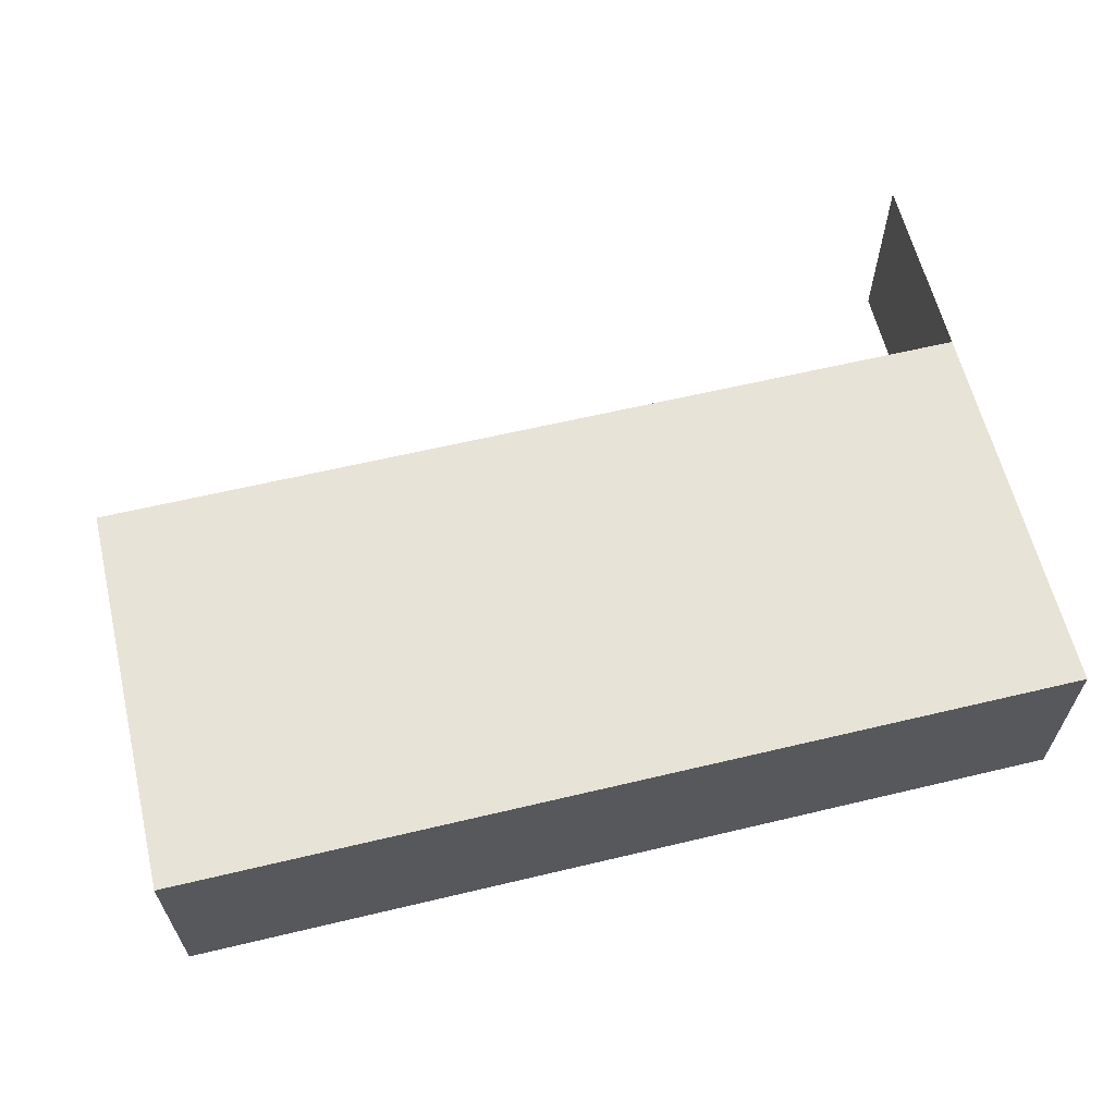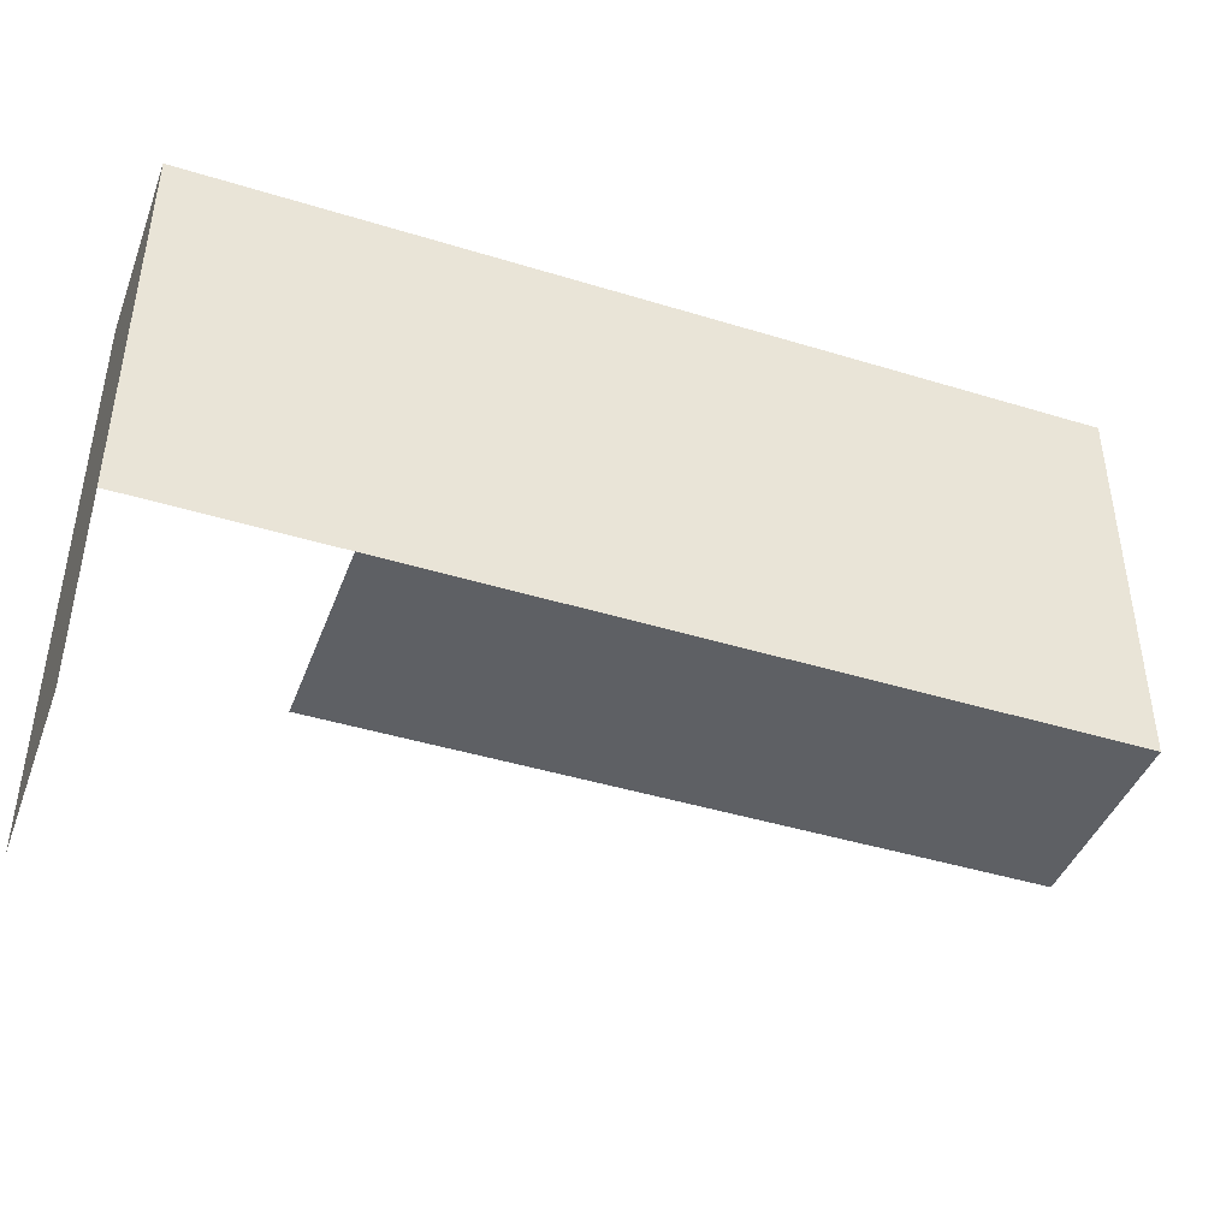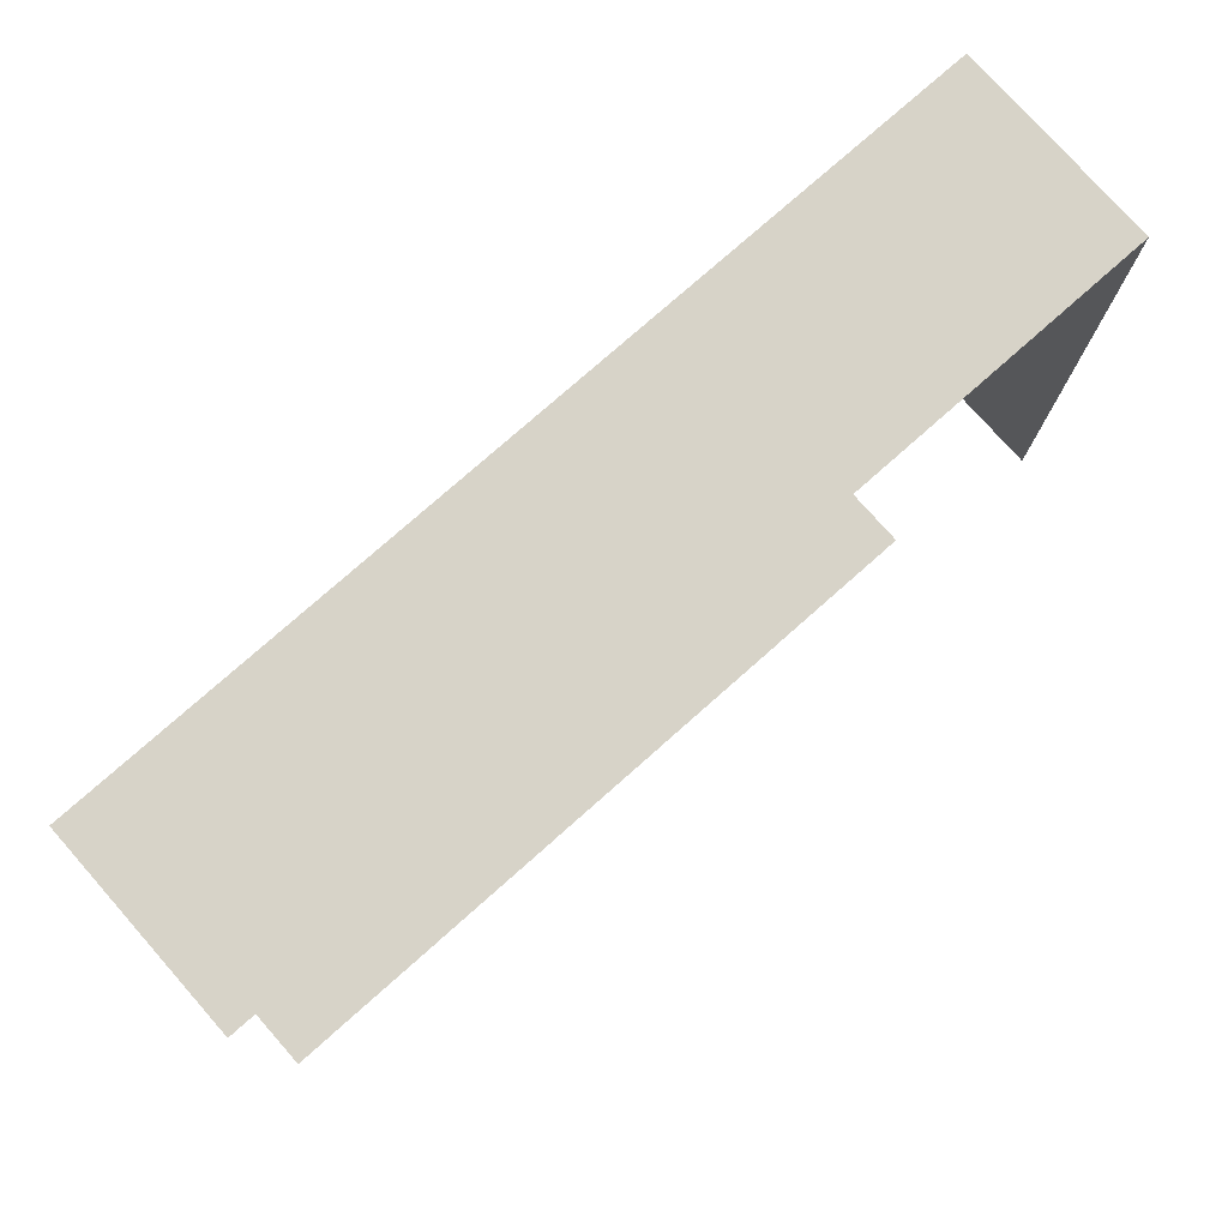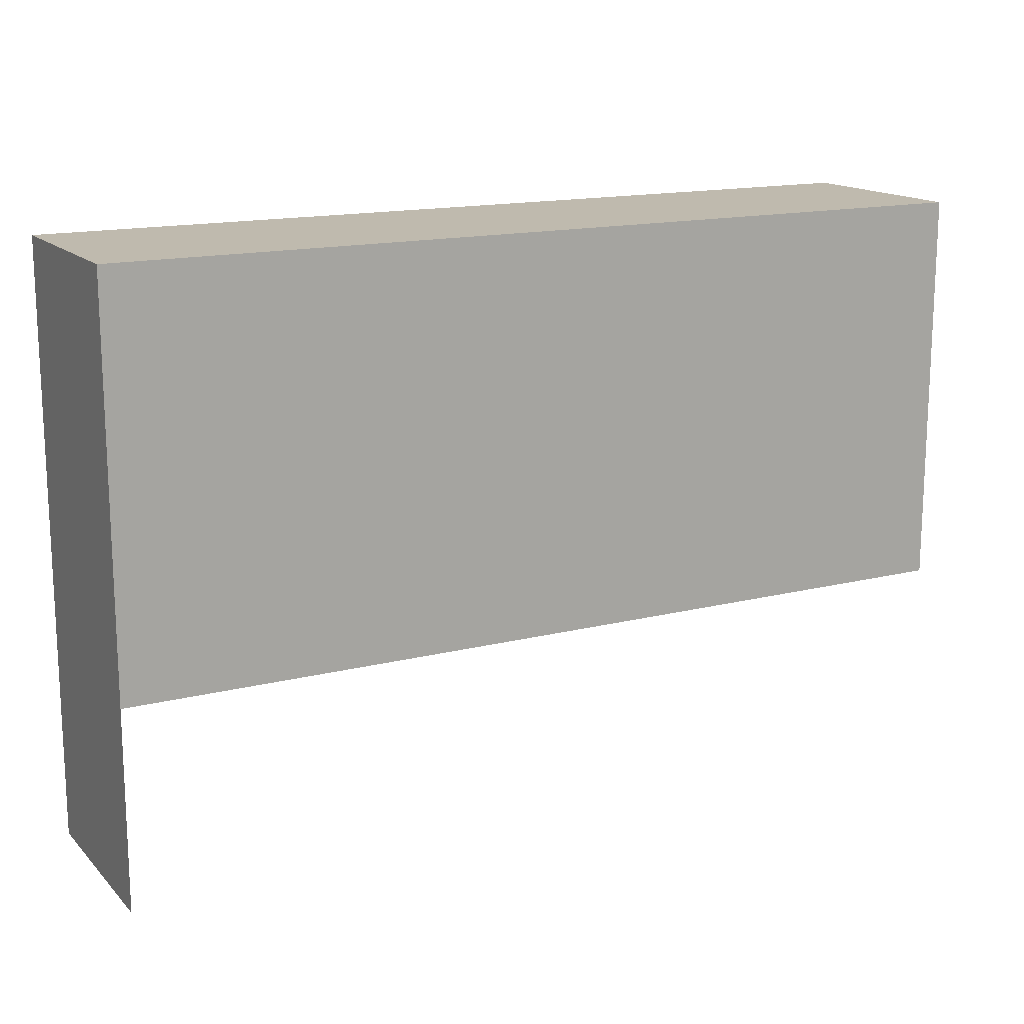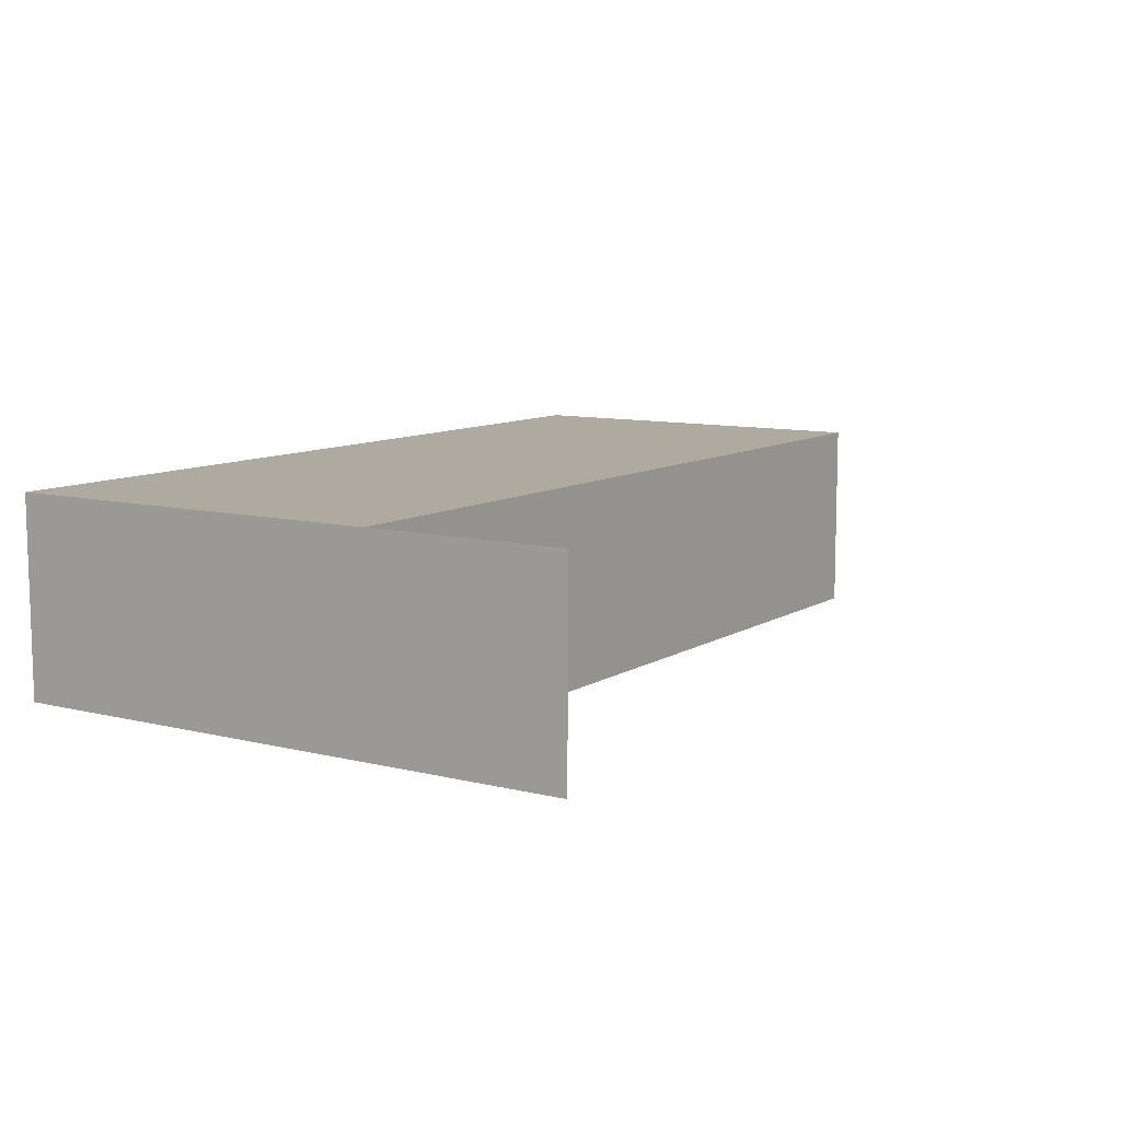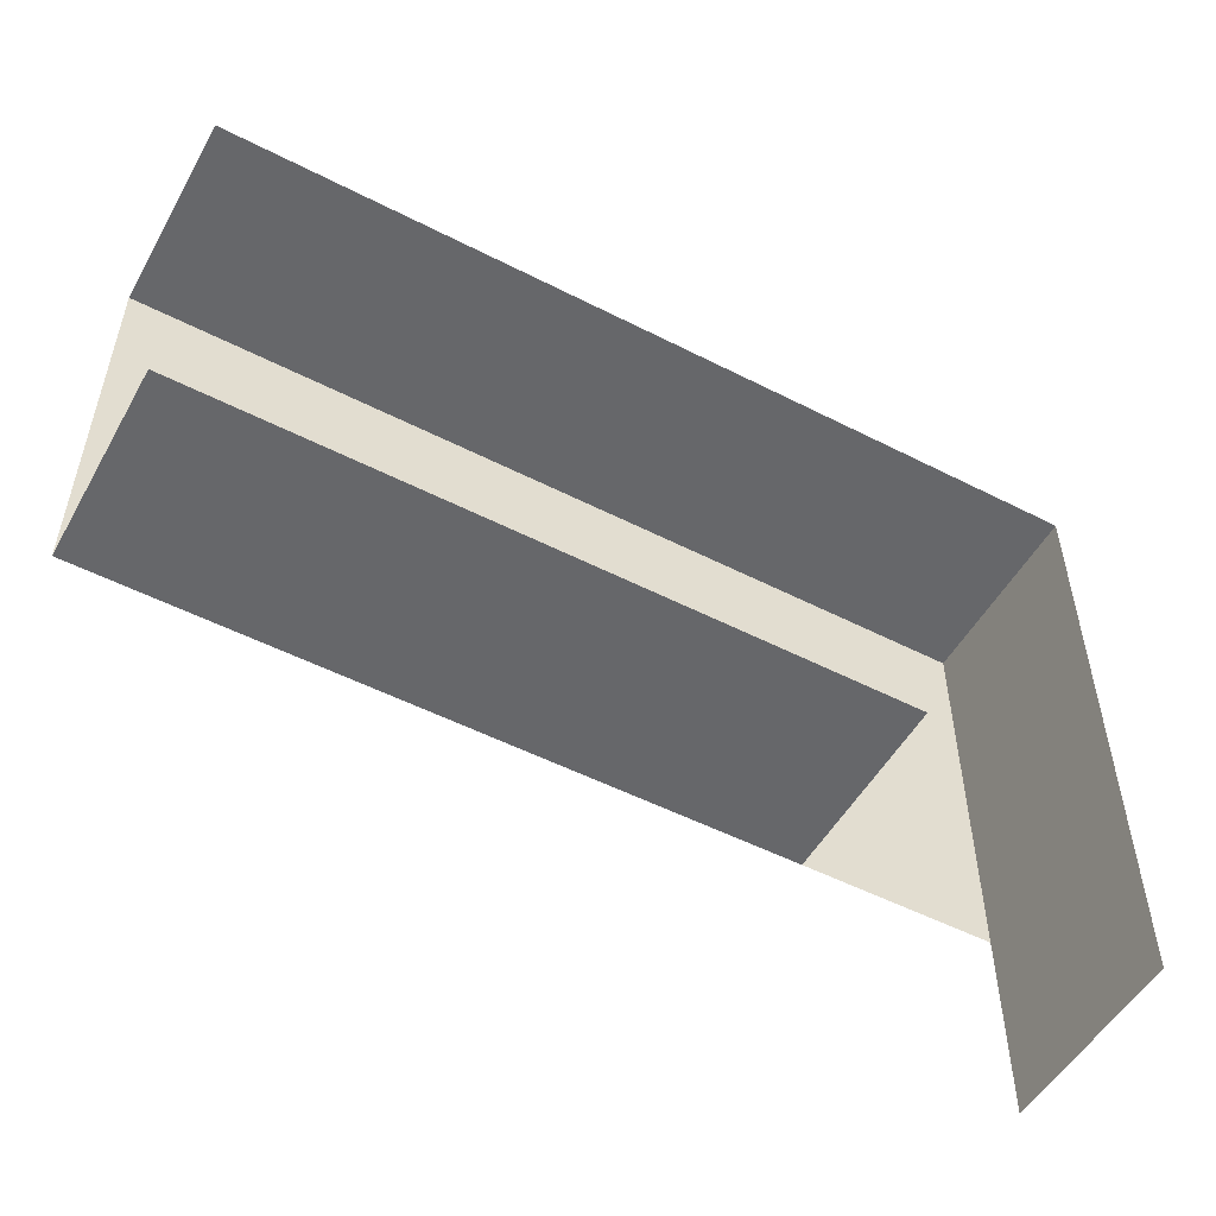
<metadata>
{"format":"obj","ext":"obj","renderer":"f3d","projection":"perspective","resolution":1024,"background":"white","views":[{"elev":61.8,"azim":166.4,"up":"+Z"},{"elev":-43.1,"azim":-20.0,"up":"+Y"},{"elev":77.2,"azim":138.5,"up":"+Y"},{"elev":15.5,"azim":-28.0,"up":"+Y"},{"elev":9.5,"azim":-56.9,"up":"+Z"},{"elev":-52.2,"azim":151.1,"up":"+Y"}]}
</metadata>
<code>
g pb_Mesh331716
v -38 -4 -48
v -38 -8 -44
v -38 -4 -44
v -38 -8 -48
v -20 -8 -44
v -20 -4 -44
v -38 -8 -44
v -38 -4 -44
v -20 -4 -44
v -20 -4 -48
v -38 -4 -44
v -38 -4 -48
v -38 -10 -48
v -38 -12 -44
v -38 -10 -44
v -38 -12 -48
v -20 -10 -44
v -38 -10 -44
v -34 -12 -48
v -20 -12 -48
v -20 -12 -44
v -34 -12 -44
v -34 -12 -44
v -20 -12 -44
v -38 -12 -44
v -38 -16 -48
v -38 -16 -44
g pb_Mesh331716_0
f 3 2 1
f 2 4 1
f 7 6 5
f 7 8 6
f 11 10 9
f 11 12 10
f 15 14 13
f 14 16 13
f 2 15 4
f 15 13 4
f 5 17 7
f 17 18 7
f 21 20 19
f 21 19 22
f 17 23 18
f 17 24 23
f 23 25 18
f 16 14 26
f 14 27 26

</code>
